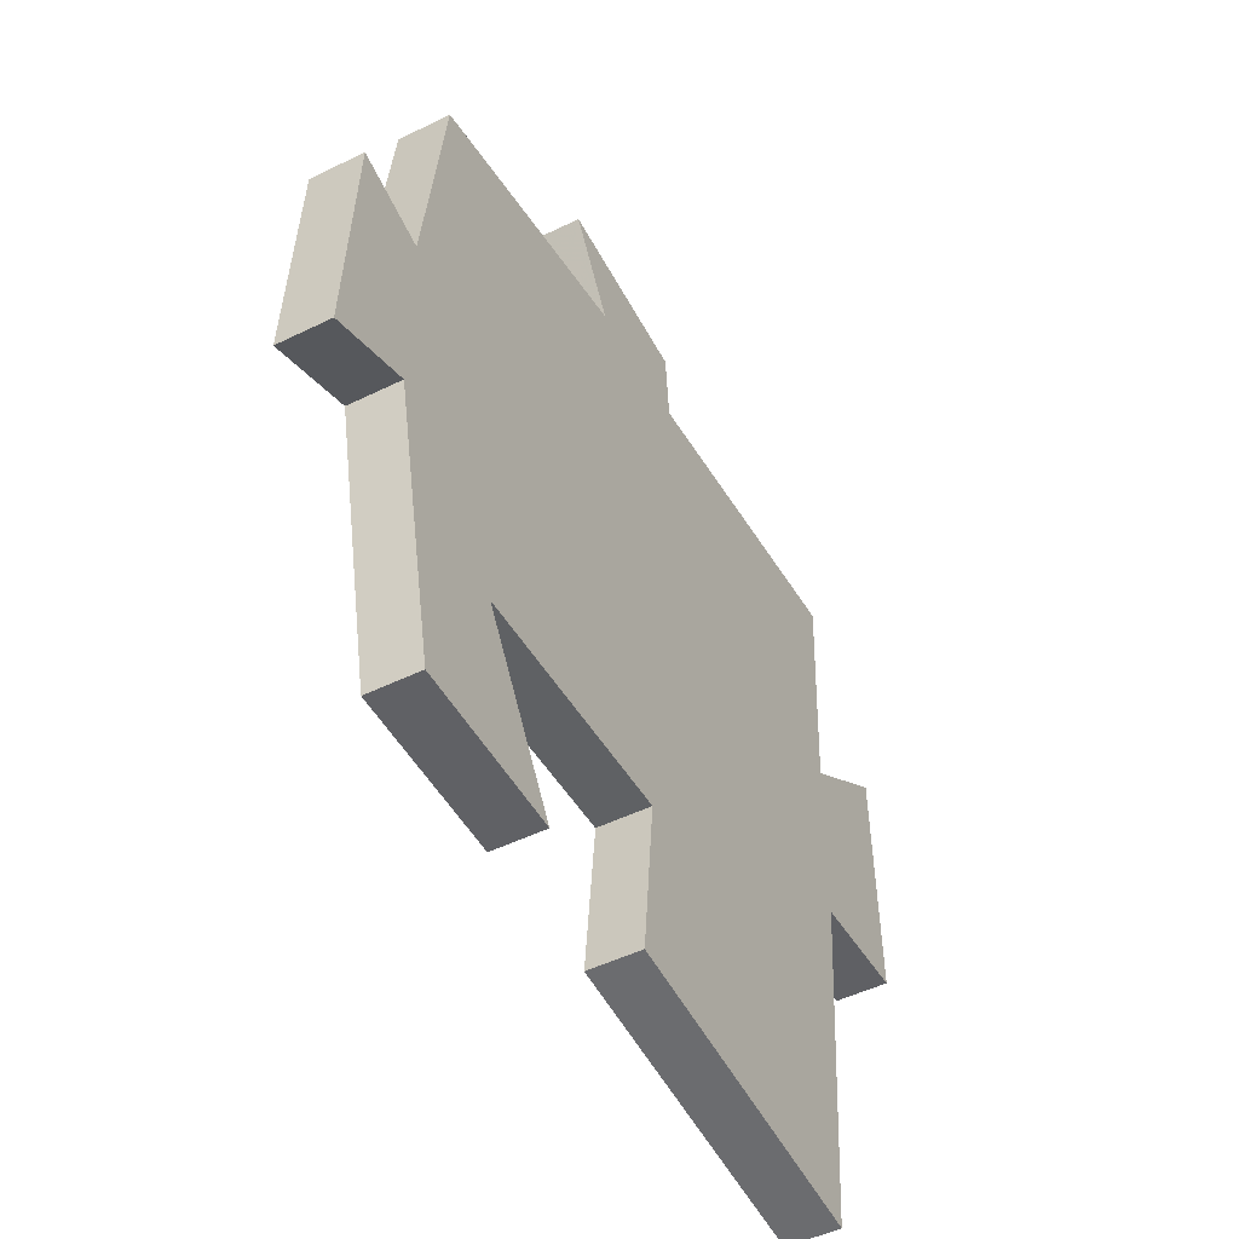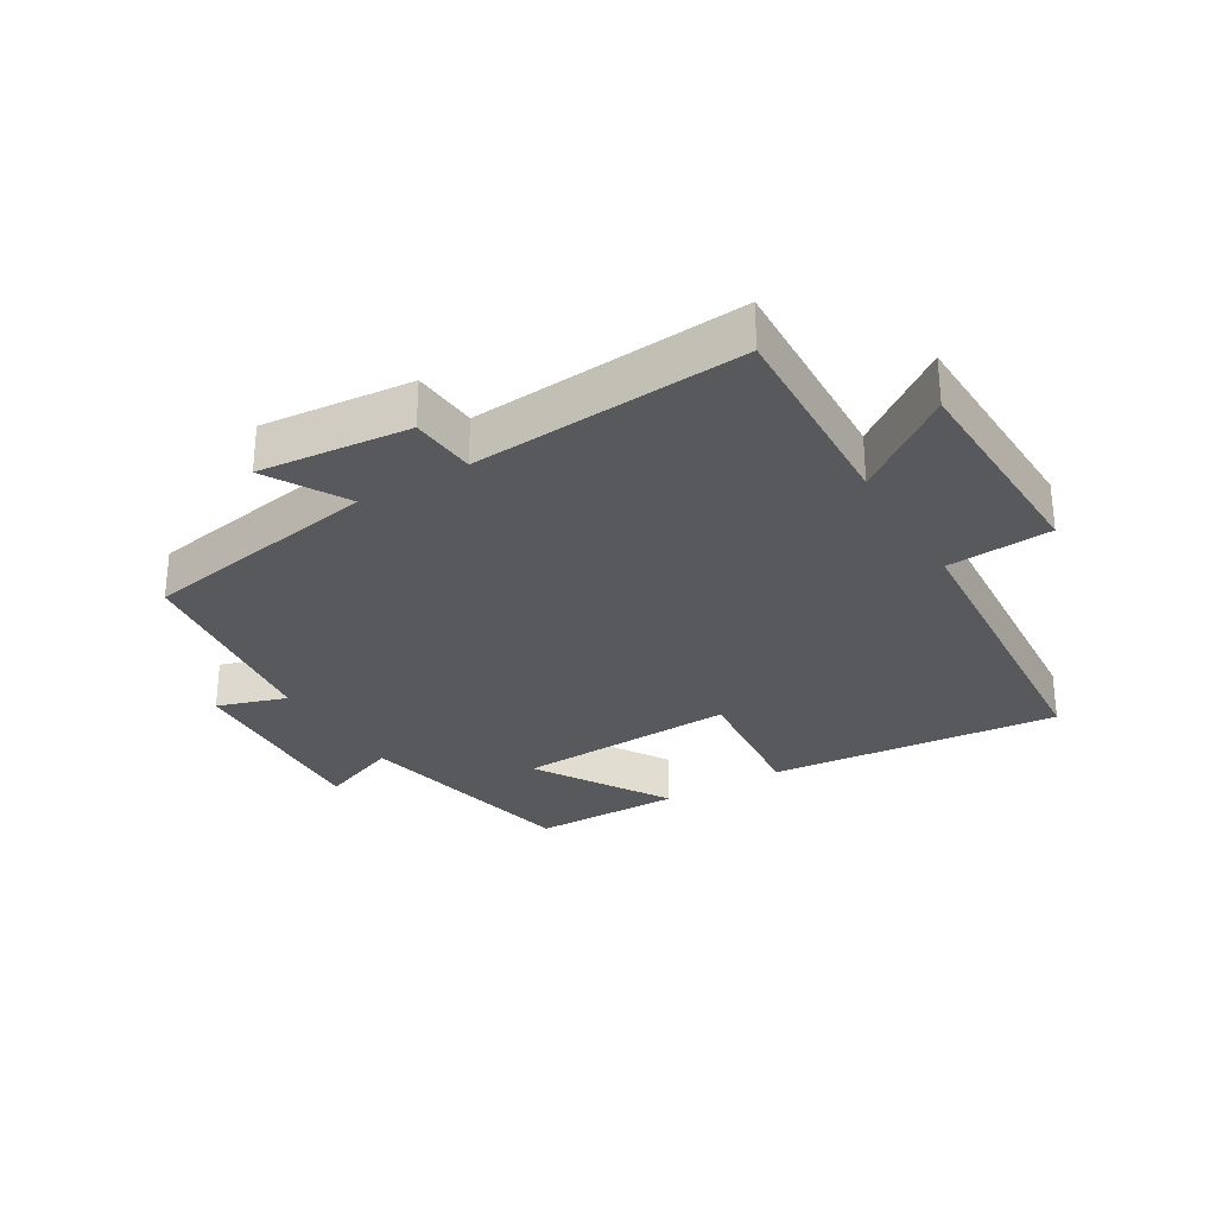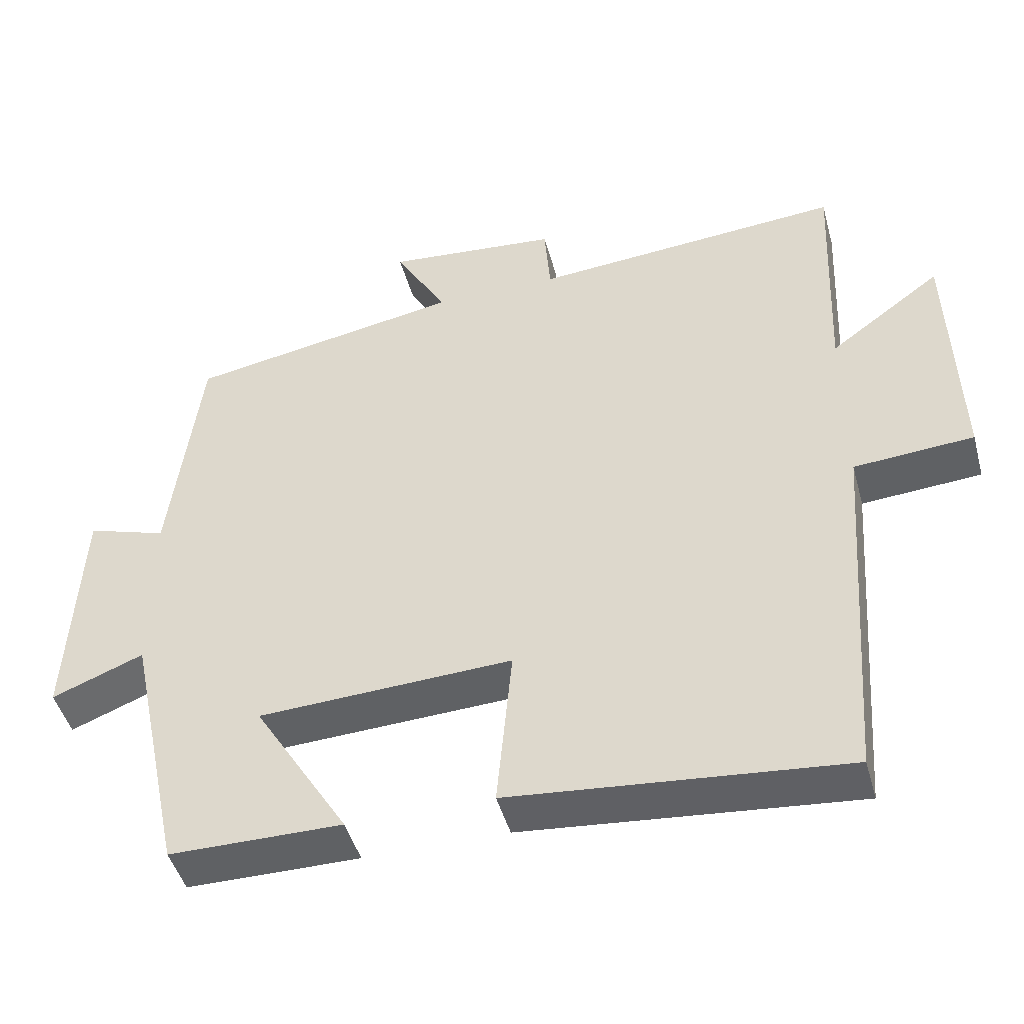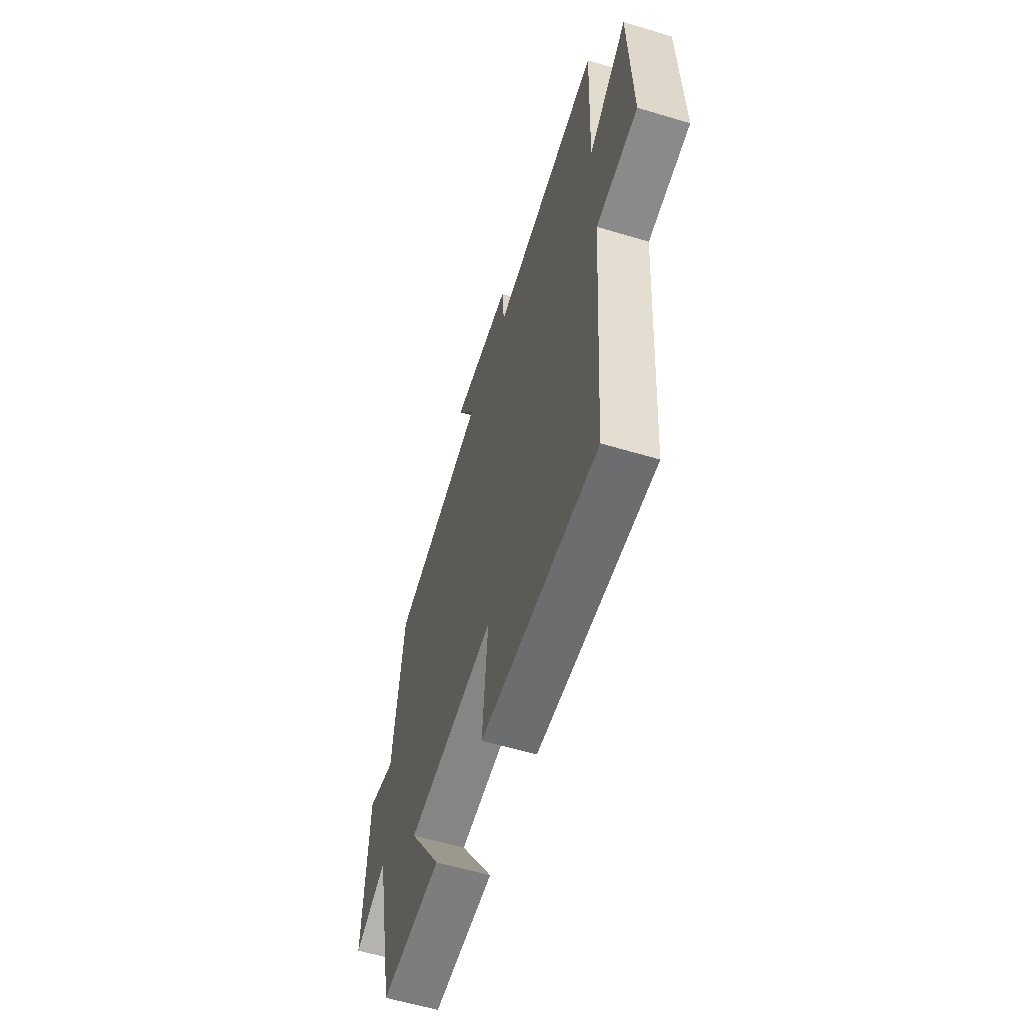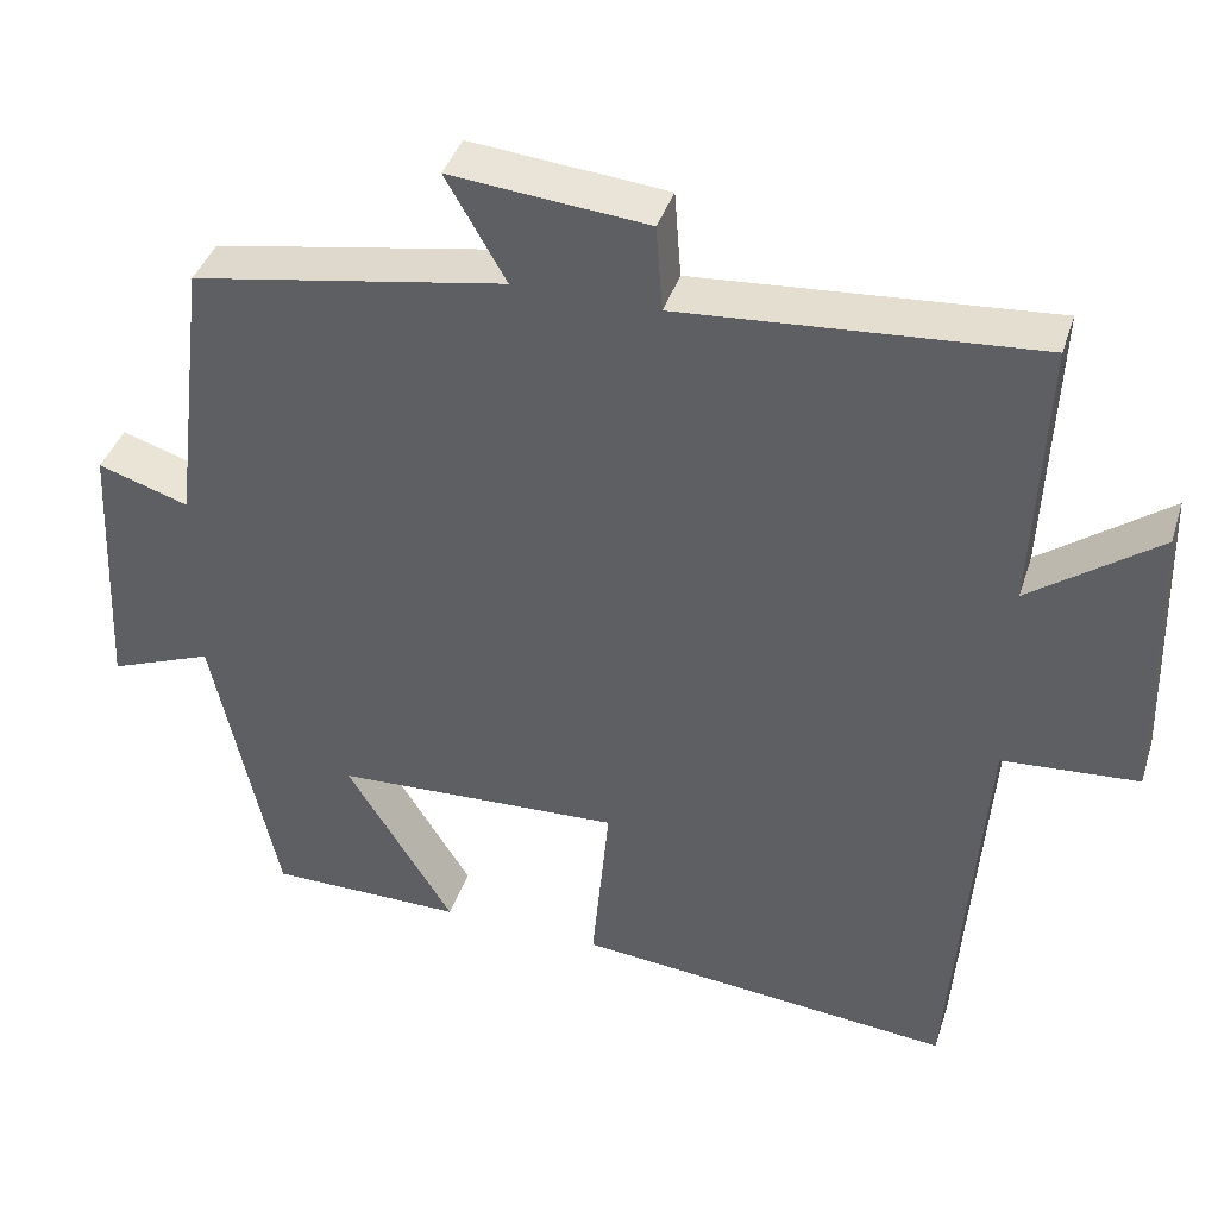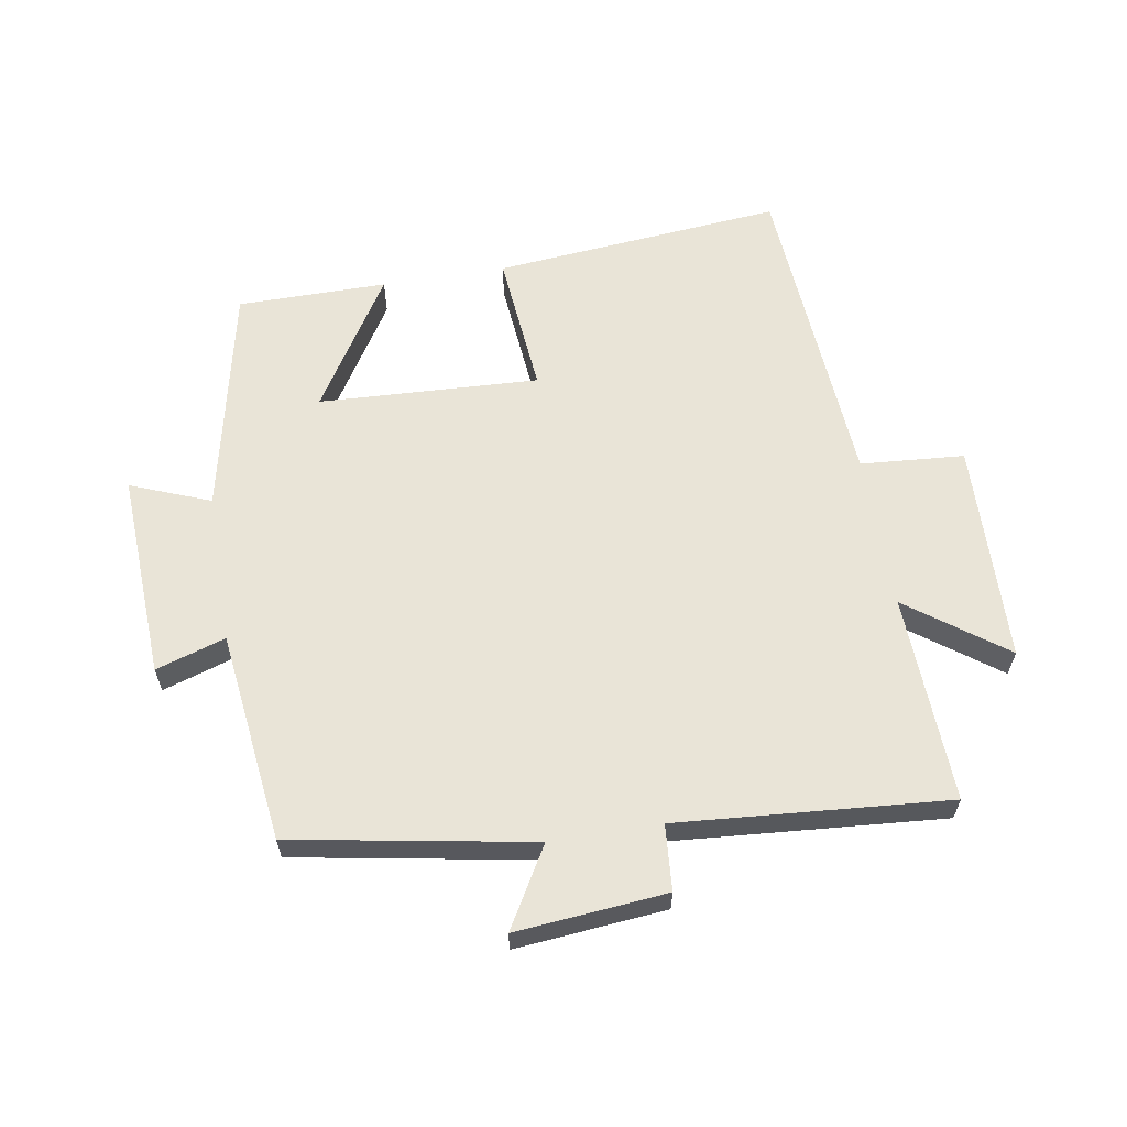
<metadata>
{"format":"obj","ext":"obj","renderer":"f3d","projection":"perspective","resolution":1024,"background":"white","views":[{"elev":-49.2,"azim":-61.5,"up":"+Z"},{"elev":-29.3,"azim":30.8,"up":"+Y"},{"elev":-46.2,"azim":15.2,"up":"+Z"},{"elev":-59.3,"azim":72.9,"up":"+Z"},{"elev":40.0,"azim":17.2,"up":"+Z"},{"elev":61.2,"azim":-9.4,"up":"+Y"}]}
</metadata>
<code>
v 0.463 0.07 -0.543
v 0.008 0.07 -0.5
v 0.029 0.07 -0.275
v -0.317 0.07 -0.291
v -0.188 0.07 -0.5
v -0.423 0.07 -0.499
v -0.5 0.07 -0.137
v -0.625 0.07 -0.186
v -0.609 0.07 0.138
v -0.5 0.07 0.103
v -0.459 0.07 0.434
v -0.083 0.07 0.5
v -0.155 0.07 0.625
v 0.081 0.07 0.603
v 0.089 0.07 0.5
v 0.514 0.07 0.533
v 0.5 0.07 0.207
v 0.653 0.07 0.319
v 0.663 0.07 -0.027
v 0.5 0.07 -0.039
v 0.463 0 -0.543
v 0.008 0 -0.5
v 0.029 0 -0.275
v -0.317 0 -0.291
v -0.188 0 -0.5
v -0.423 0 -0.499
v -0.5 0 -0.137
v -0.625 0 -0.186
v -0.609 0 0.138
v -0.5 0 0.103
v -0.459 0 0.434
v -0.083 0 0.5
v -0.155 0 0.625
v 0.081 0 0.603
v 0.089 0 0.5
v 0.514 0 0.533
v 0.5 0 0.207
v 0.653 0 0.319
v 0.663 0 -0.027
v 0.5 0 -0.039
f 17 18 19 20
f 17 20 1 2
f 15 16 17
f 12 13 14 15
f 10 11 12 15
f 10 15 17
f 7 8 9 10
f 4 5 6 7
f 3 4 7 10
f 17 2 3
f 3 10 17
f 40 39 38 37
f 22 21 40 37
f 37 36 35
f 35 34 33 32
f 35 32 31 30
f 37 35 30
f 30 29 28 27
f 27 26 25 24
f 30 27 24 23
f 23 22 37
f 37 30 23
f 1 21 22 2
f 2 22 23 3
f 3 23 24 4
f 4 24 25 5
f 5 25 26 6
f 6 26 27 7
f 7 27 28 8
f 8 28 29 9
f 9 29 30 10
f 10 30 31 11
f 11 31 32 12
f 12 32 33 13
f 13 33 34 14
f 14 34 35 15
f 15 35 36 16
f 16 36 37 17
f 17 37 38 18
f 18 38 39 19
f 19 39 40 20
f 20 40 21 1

</code>
